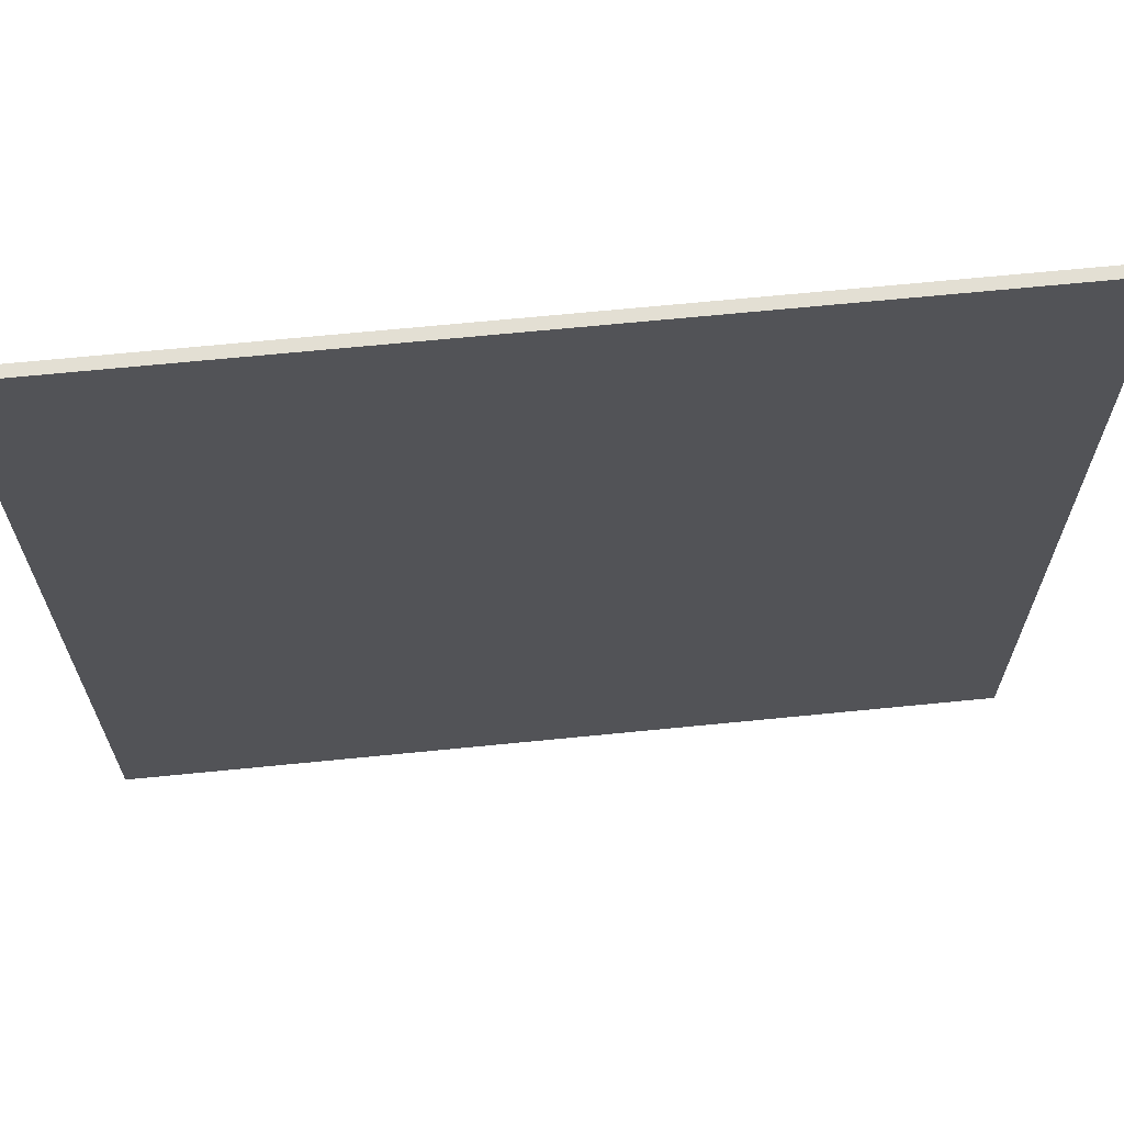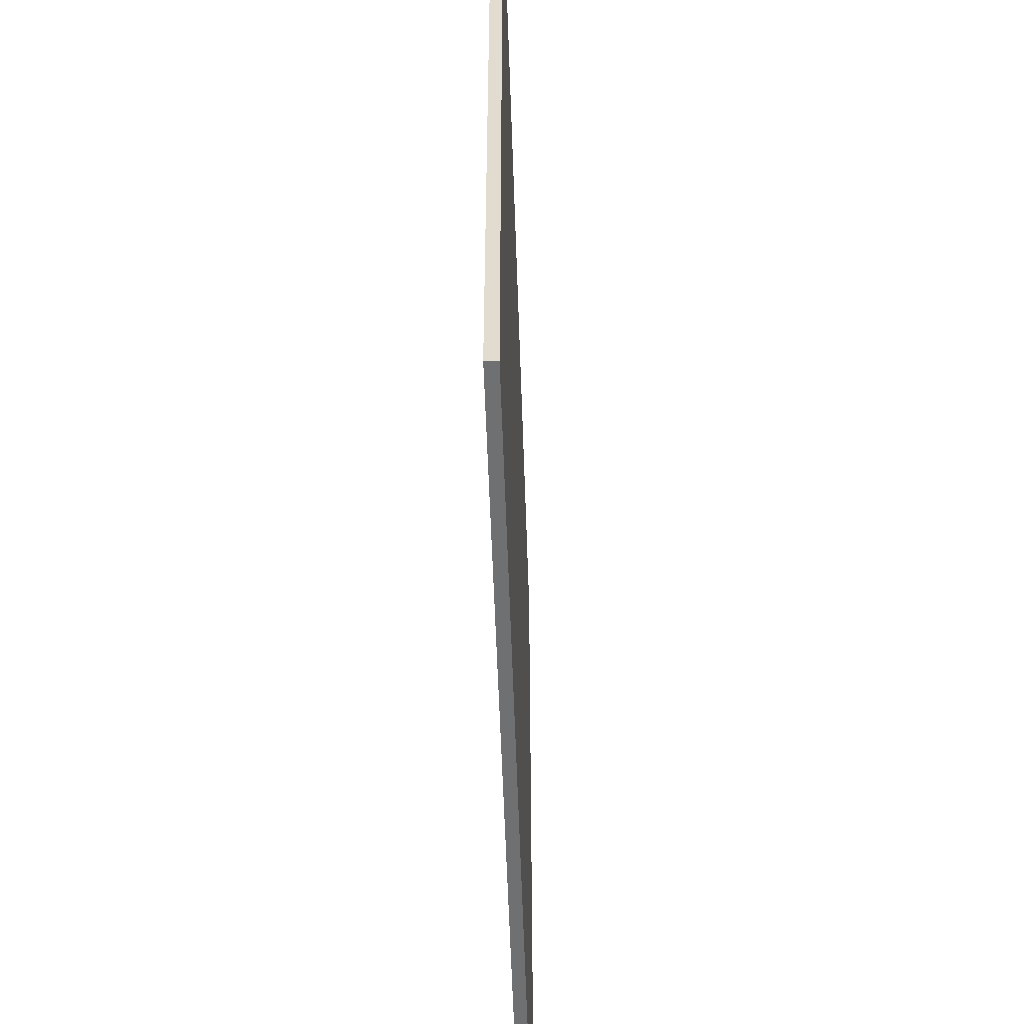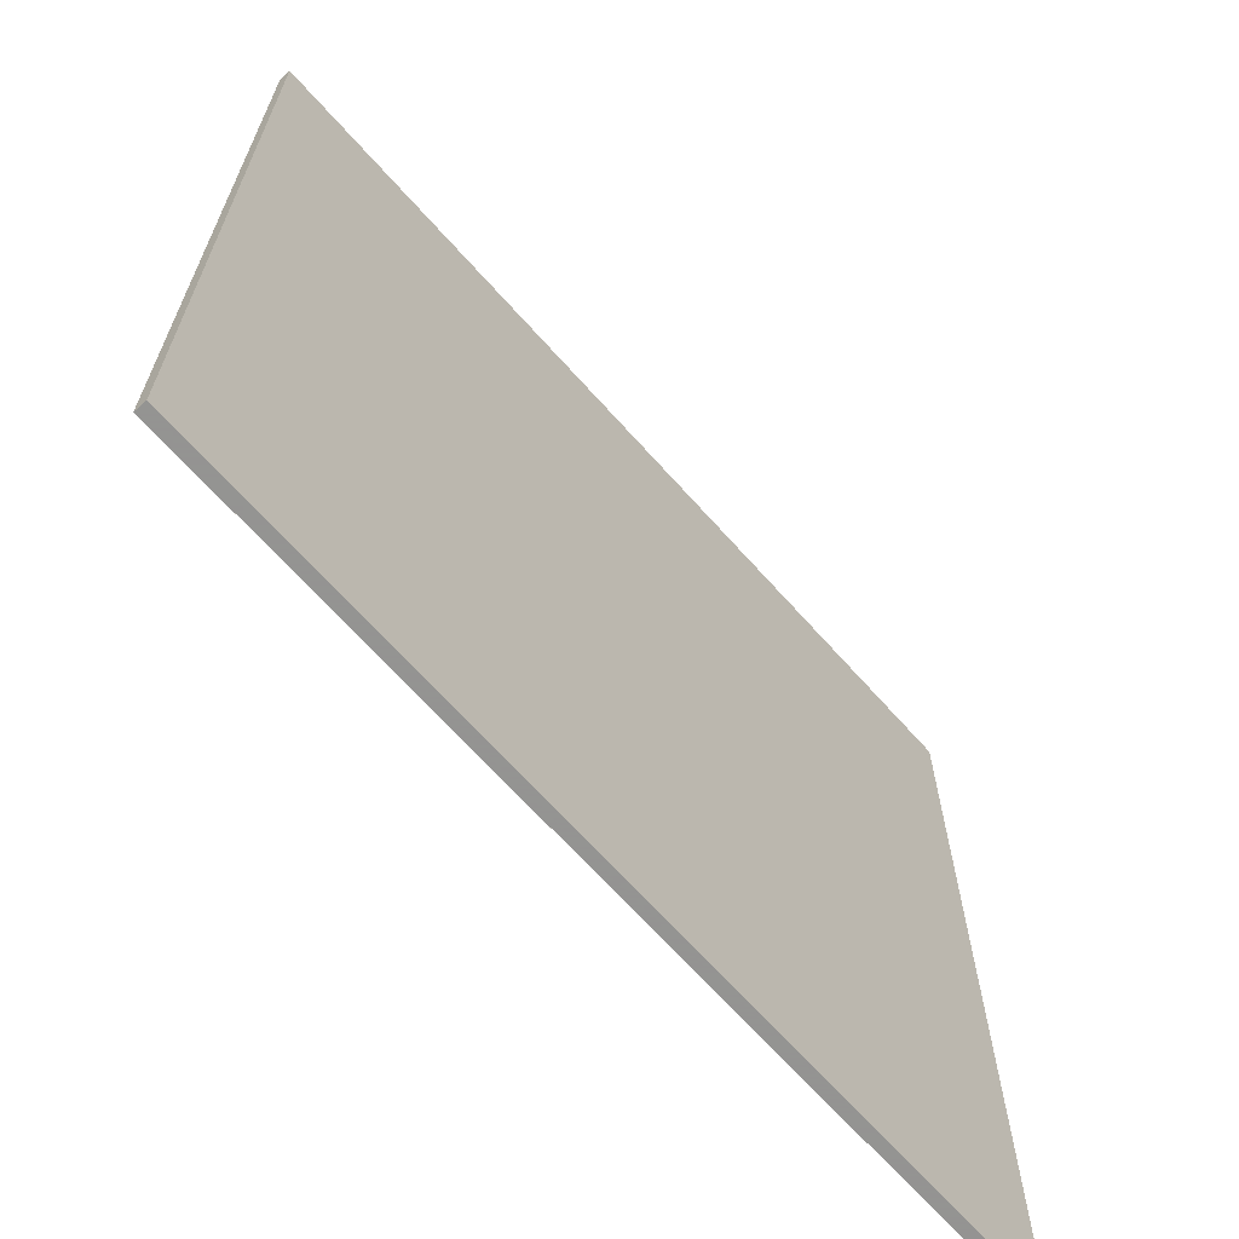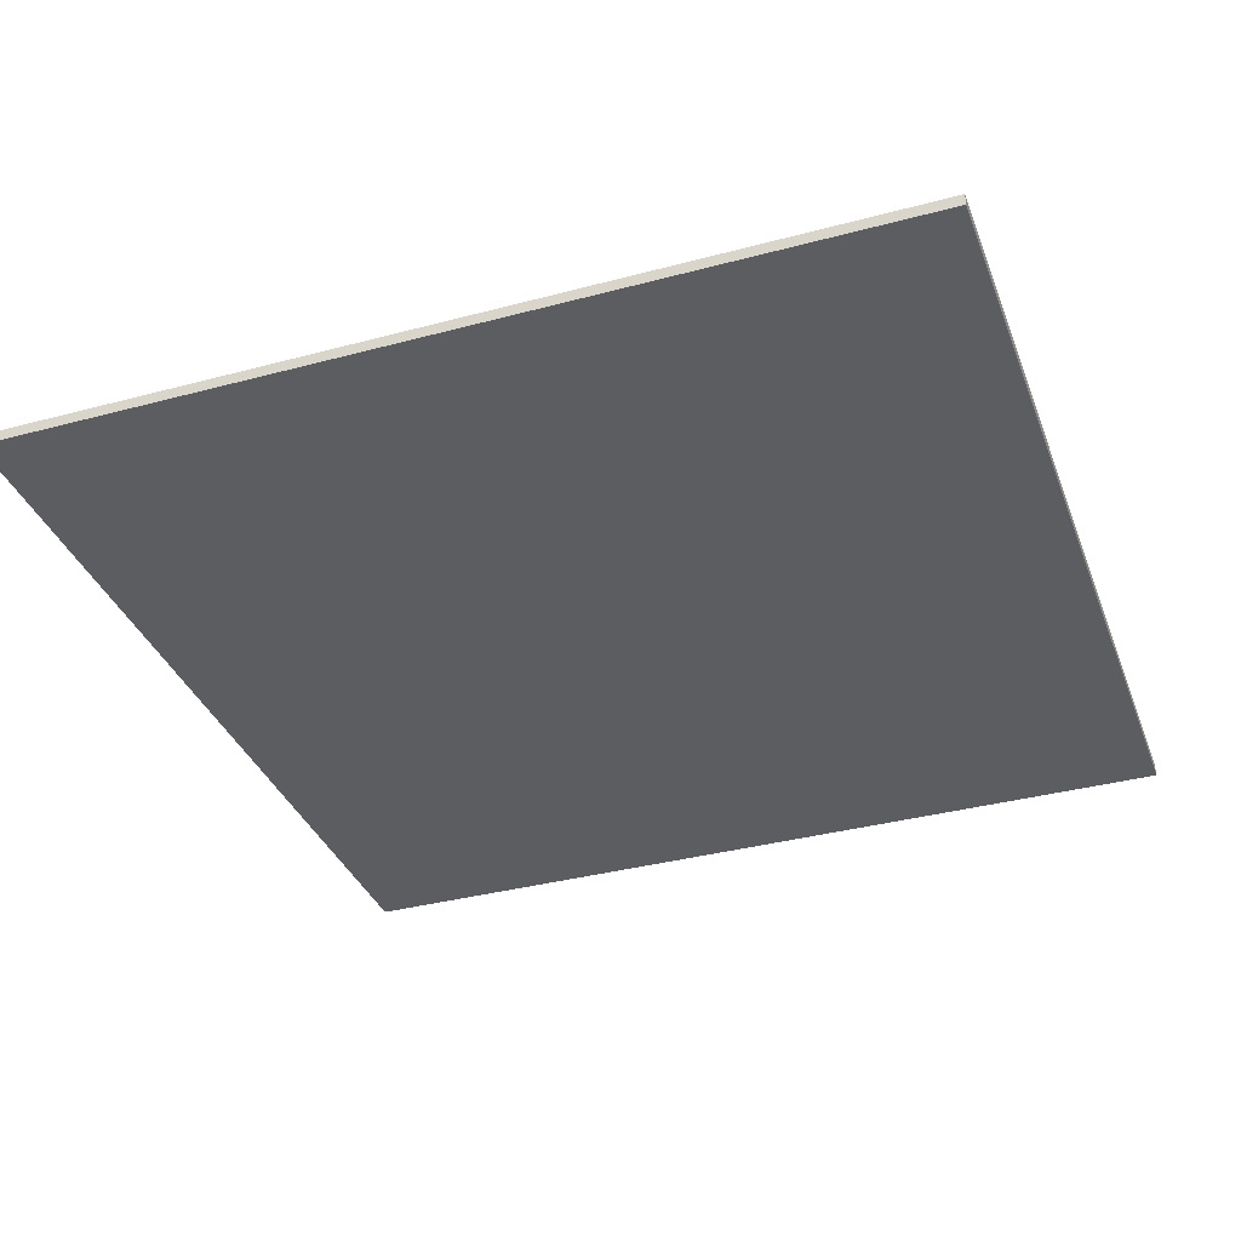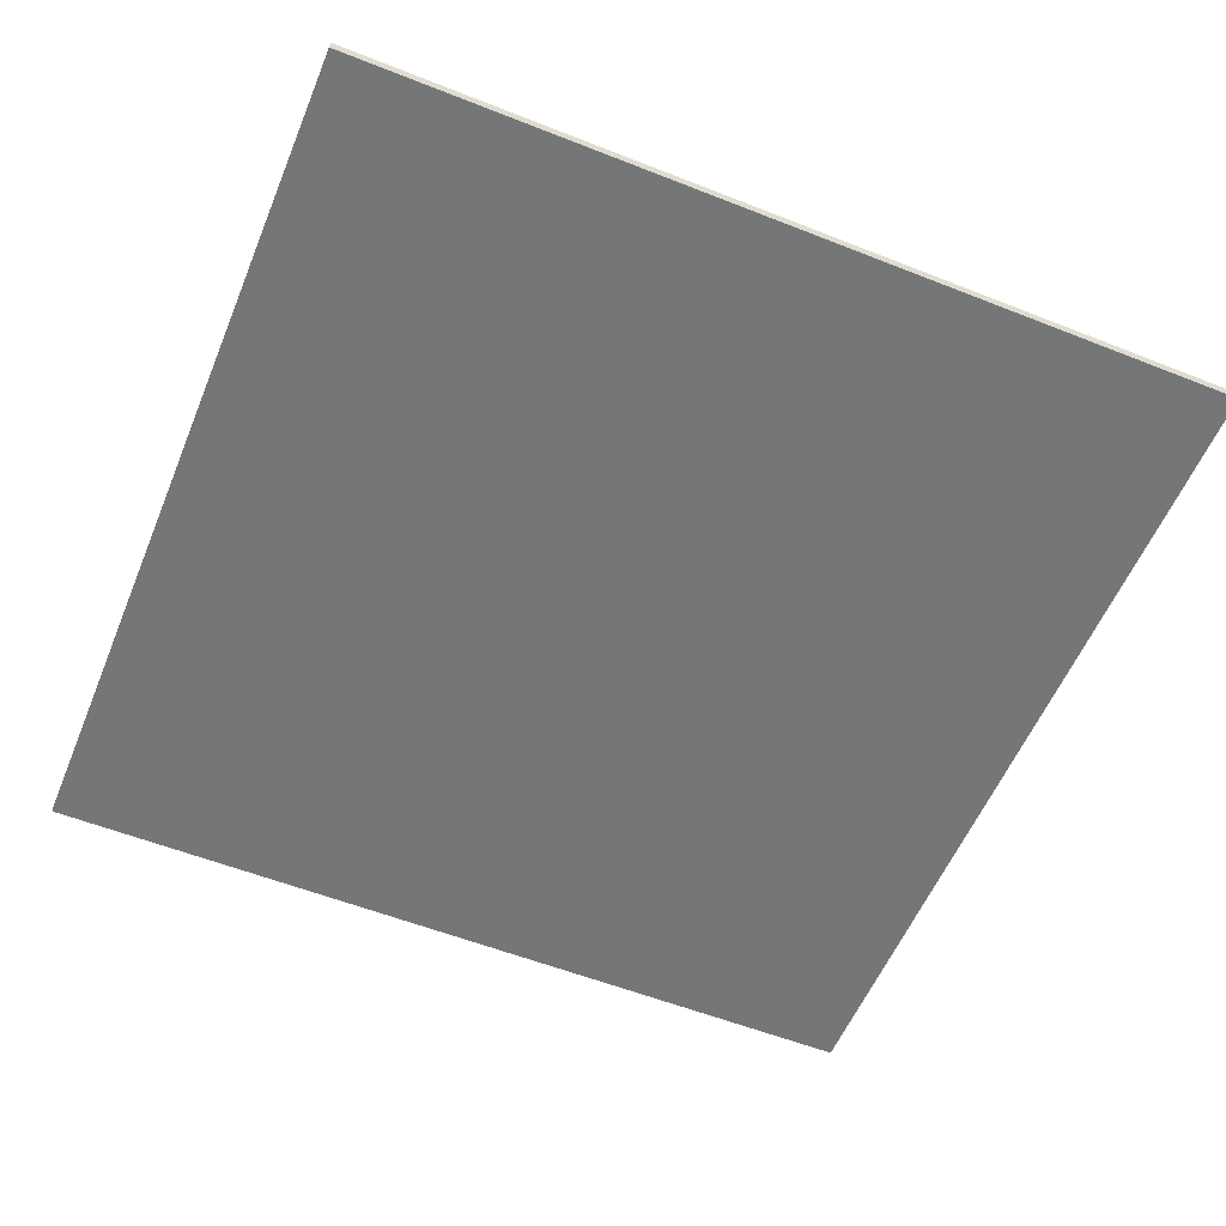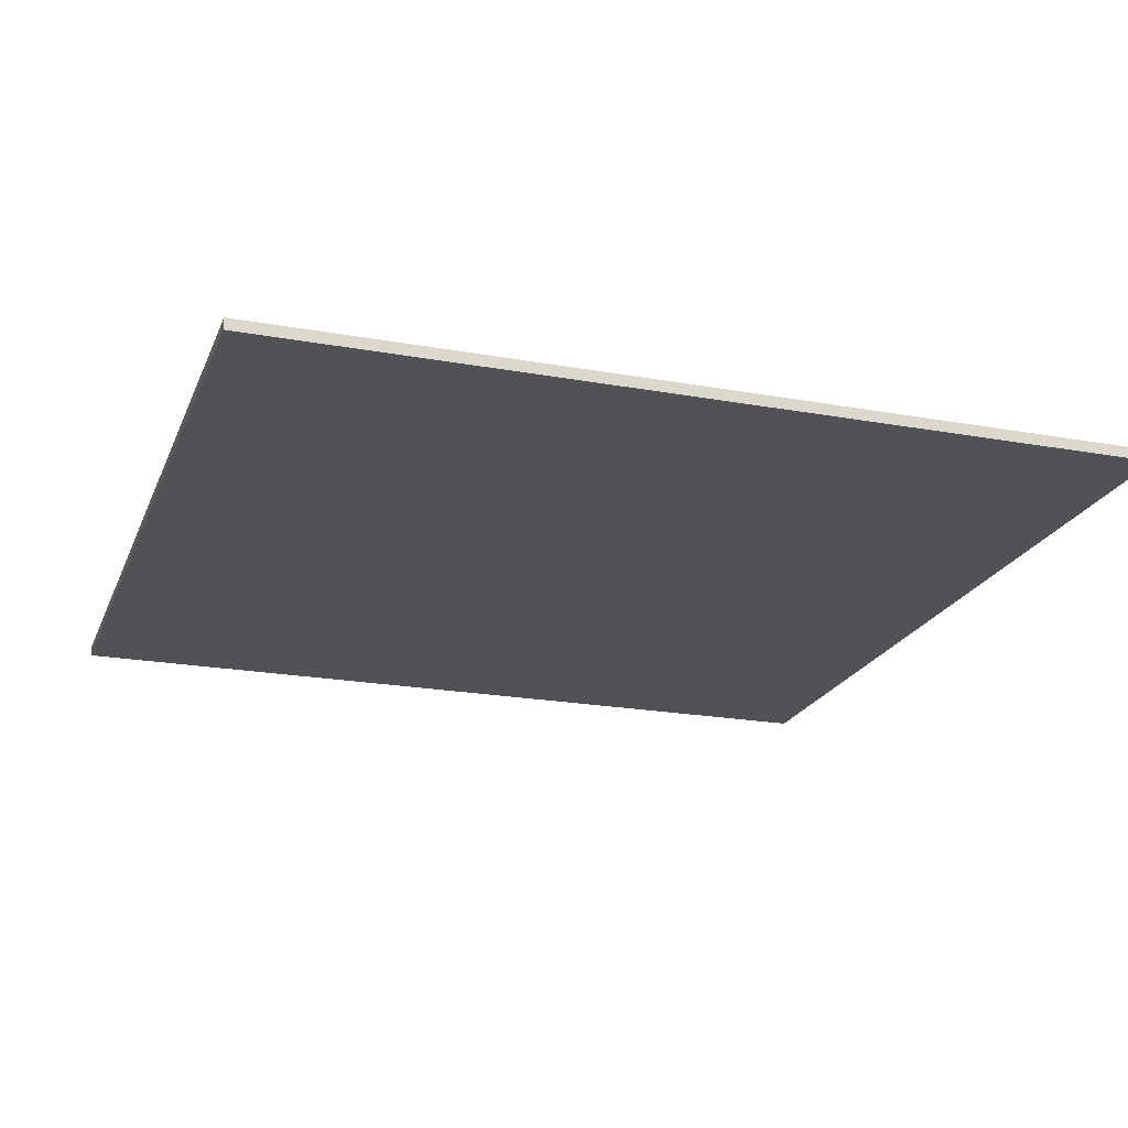
<metadata>
{"format":"obj","ext":"obj","renderer":"f3d","projection":"perspective","resolution":1024,"background":"white","views":[{"elev":66.9,"azim":-5.7,"up":"+Z"},{"elev":-54.9,"azim":91.9,"up":"+Z"},{"elev":-66.9,"azim":131.6,"up":"+Z"},{"elev":-35.8,"azim":109.4,"up":"+Y"},{"elev":-56.7,"azim":67.6,"up":"+Y"},{"elev":-21.1,"azim":162.0,"up":"+Y"}]}
</metadata>
<code>
v -0.305 0 0.3065
v 0.305 0 0.3065
v -0.305 0 -0.3035
v 0.305 0 -0.3035
v -0.305 0.008 0.3065
v 0.305 0.008 0.3065
v -0.305 0.008 -0.3035
v 0.305 0.008 -0.3035
f 1 3 4
f 4 2 1
f 5 6 8
f 8 7 5
f 1 2 6
f 6 5 1
f 2 4 8
f 8 6 2
f 4 3 7
f 7 8 4
f 3 1 5
f 5 7 3

</code>
